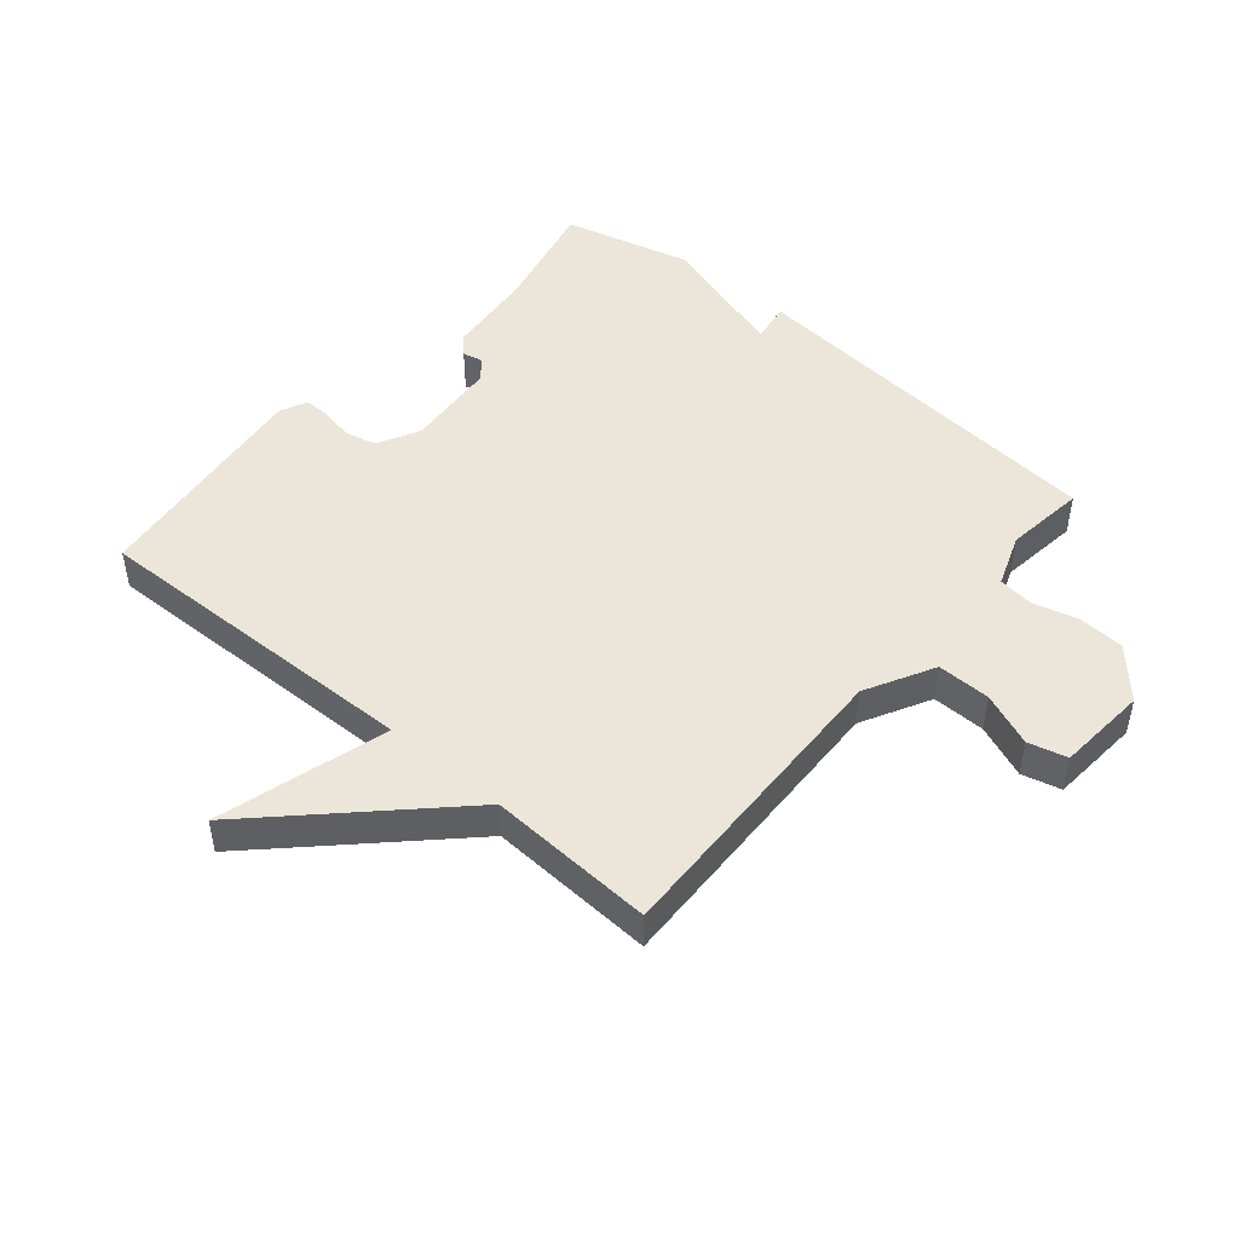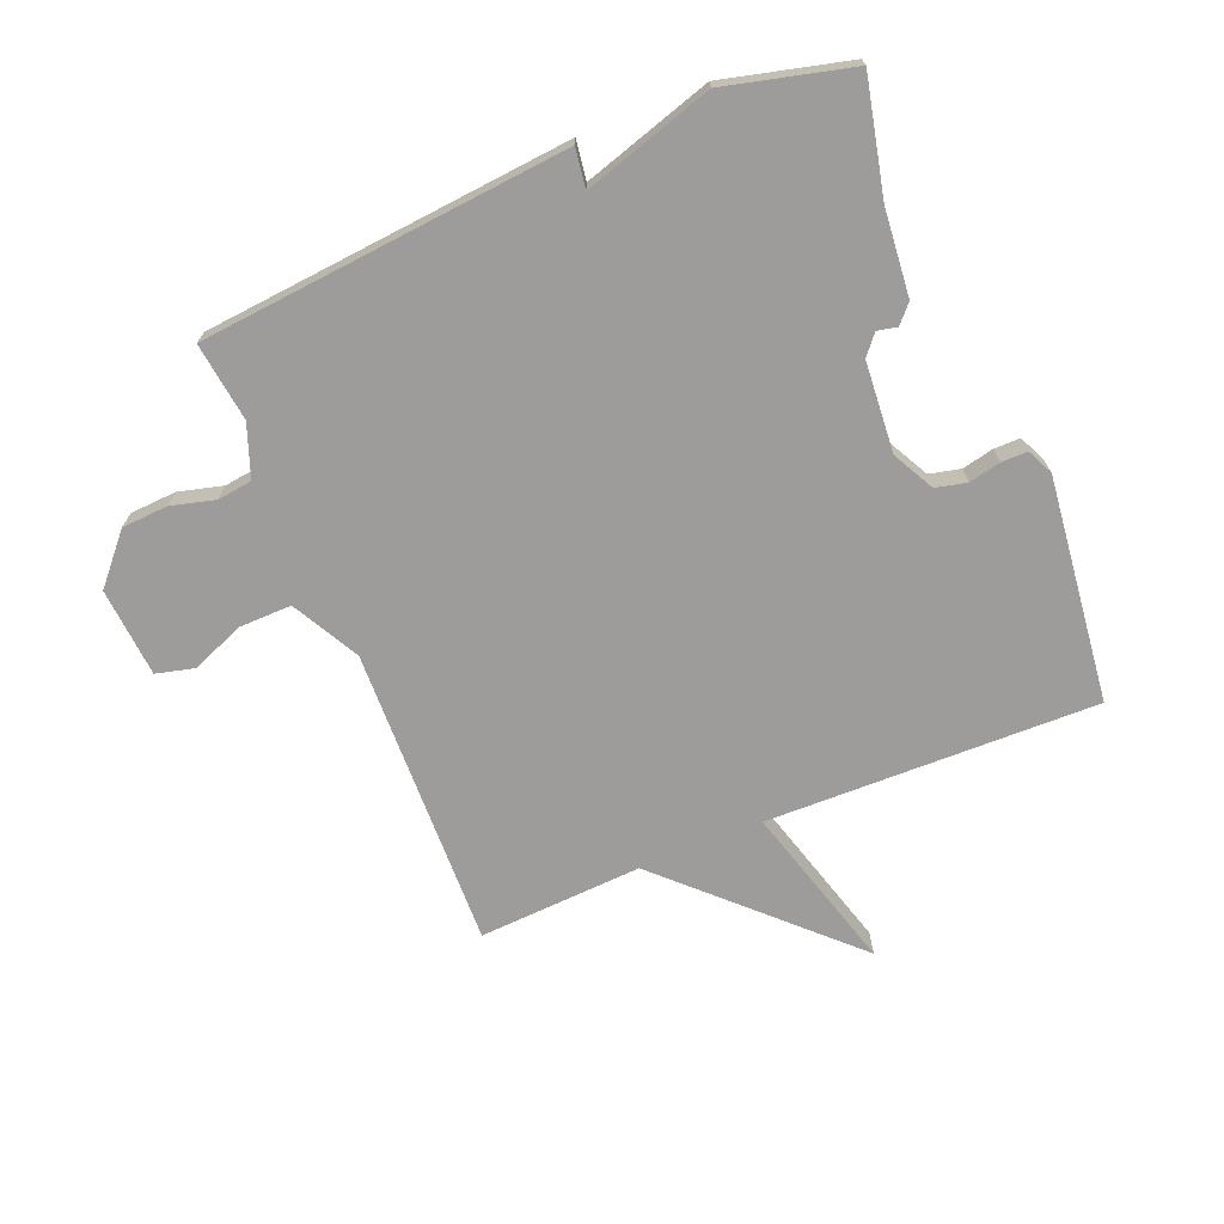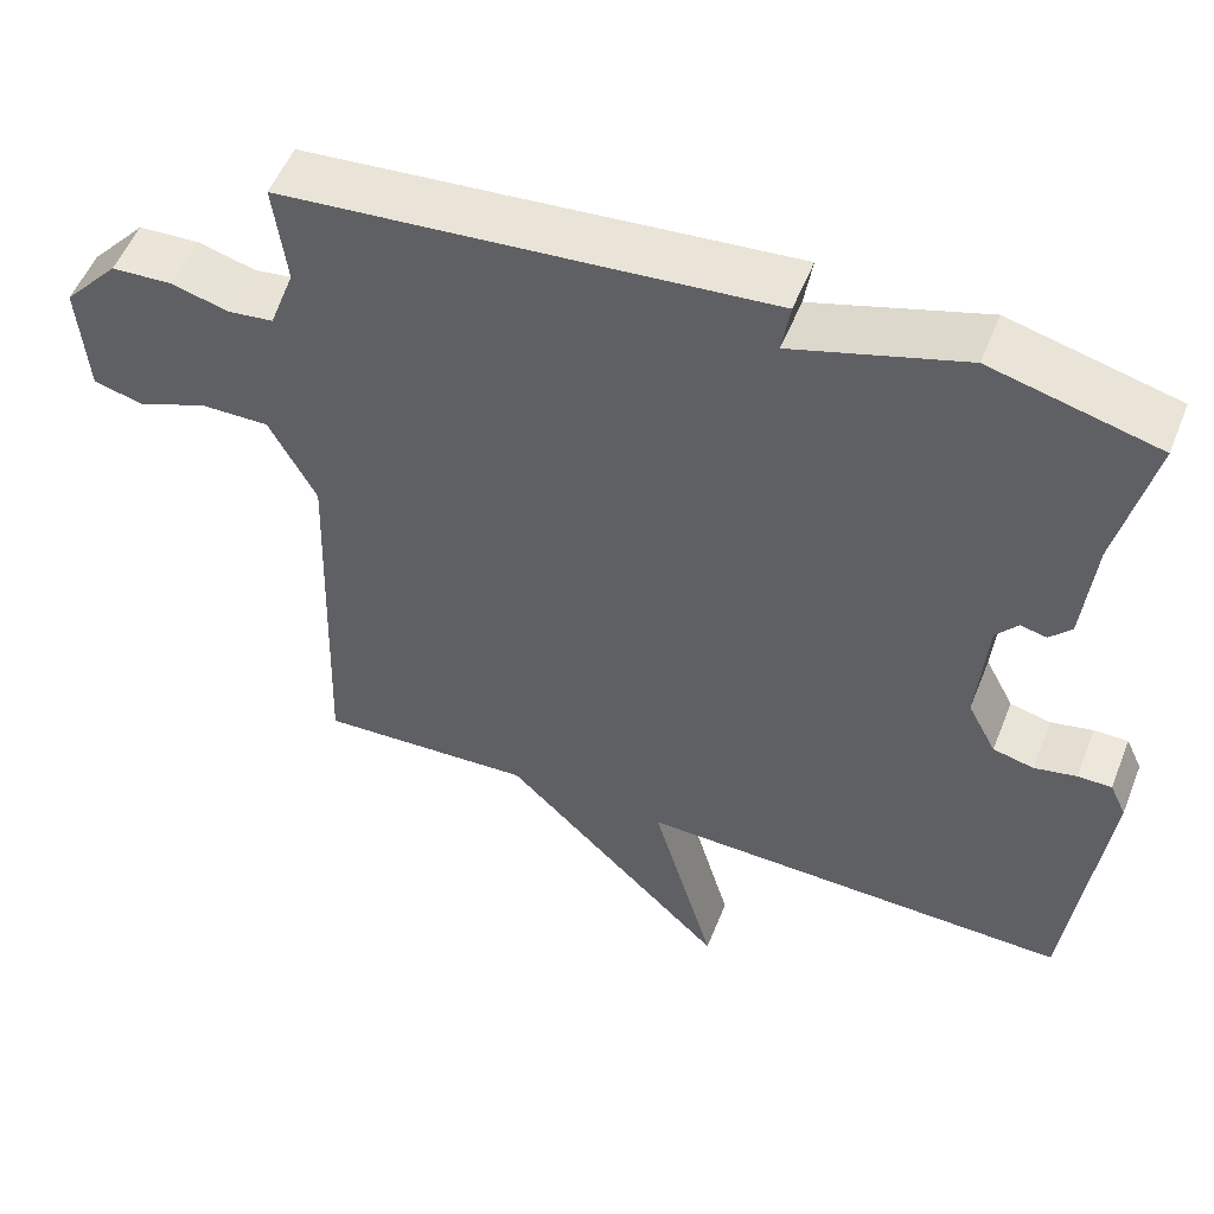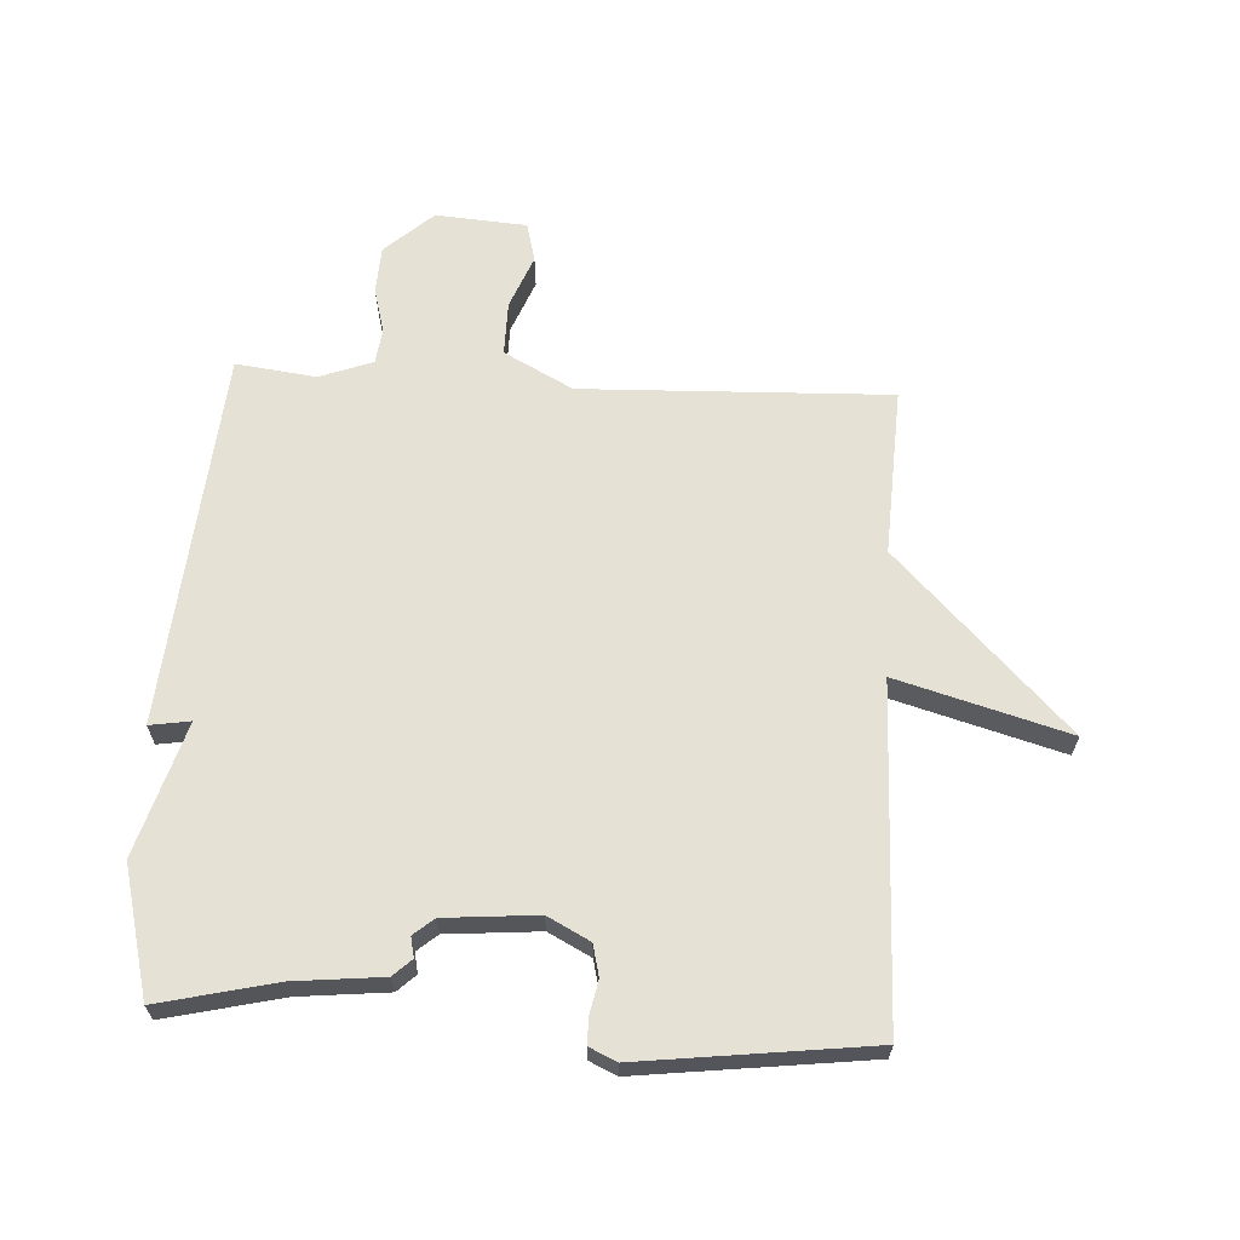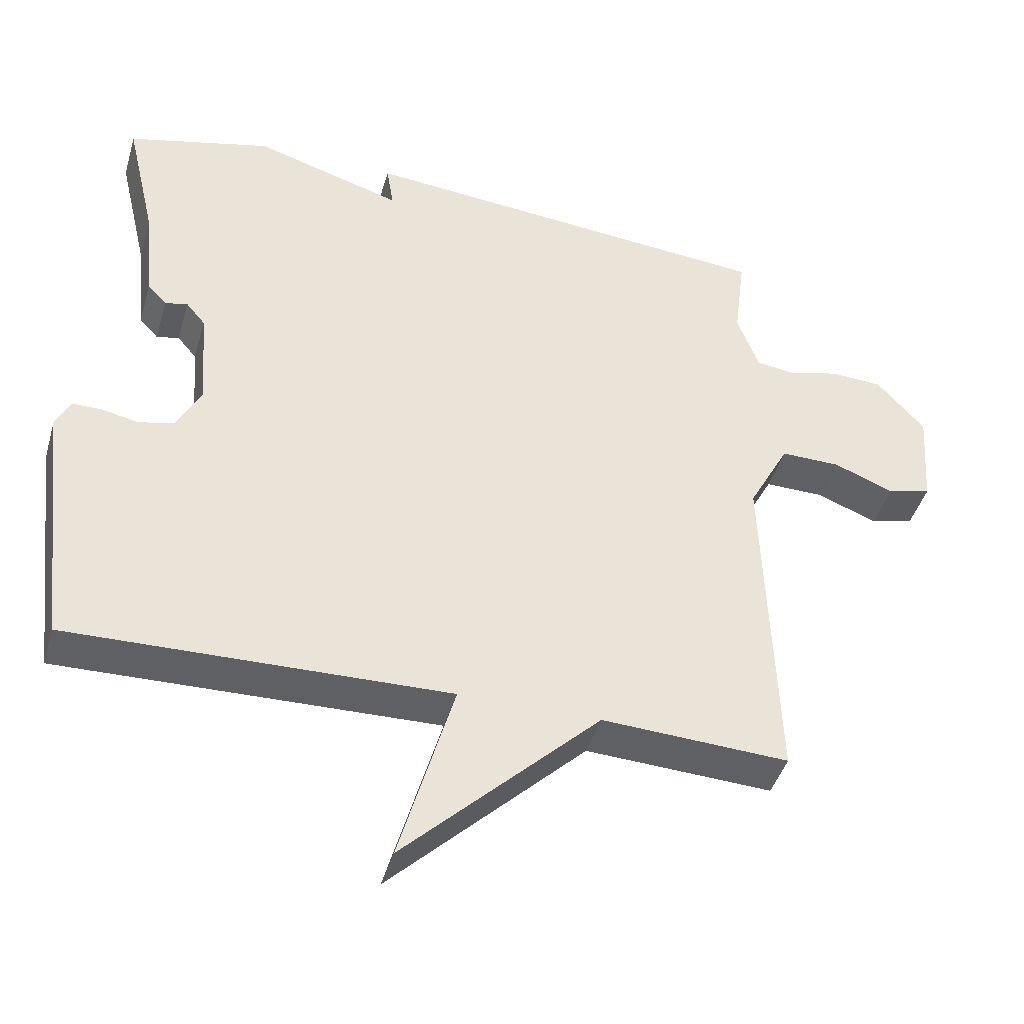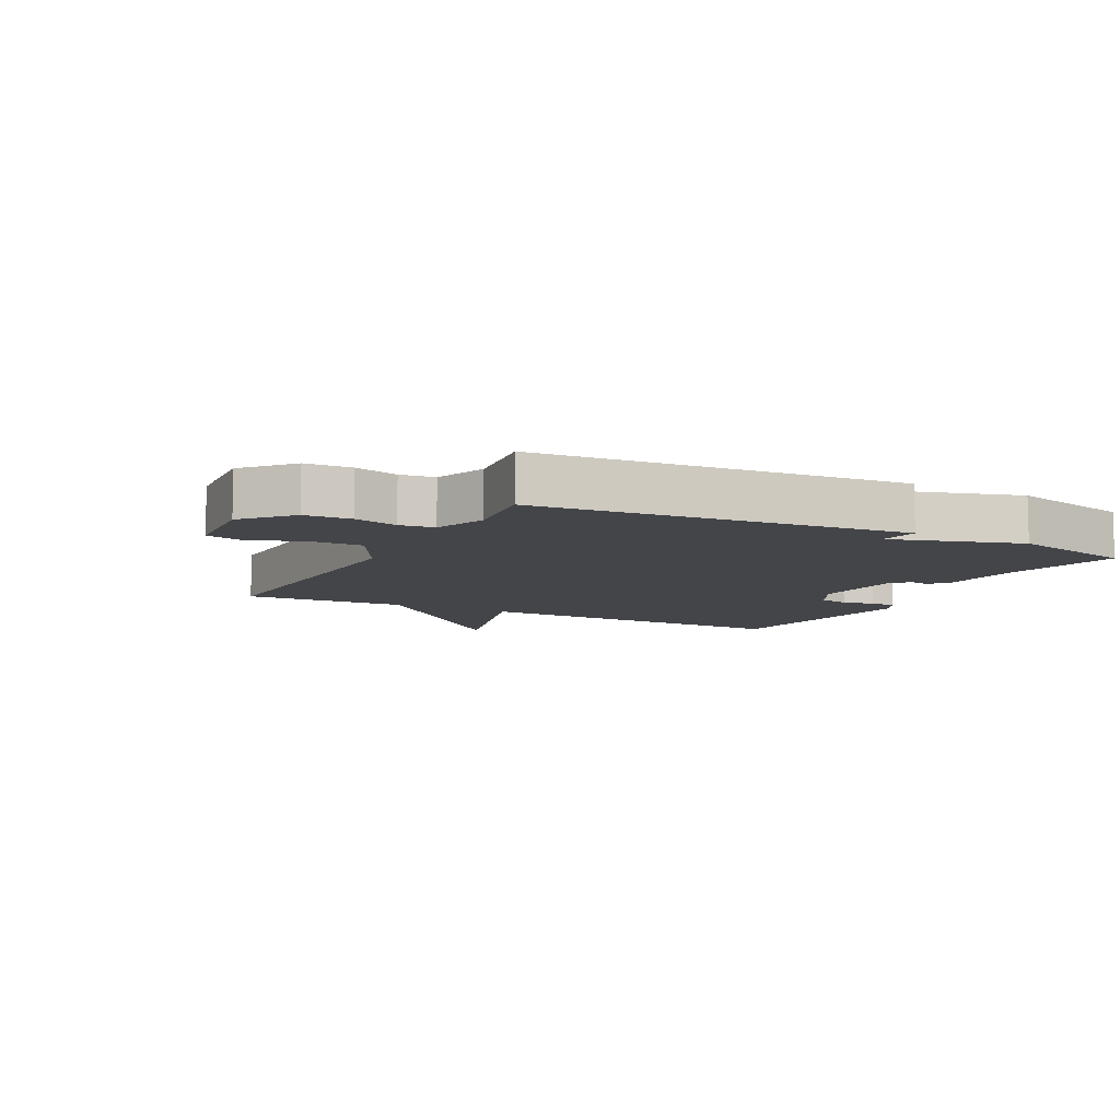
<metadata>
{"format":"obj","ext":"obj","renderer":"f3d","projection":"perspective","resolution":1024,"background":"white","views":[{"elev":47.8,"azim":-139.6,"up":"+Y"},{"elev":-70.3,"azim":22.5,"up":"+Y"},{"elev":53.1,"azim":21.5,"up":"+Z"},{"elev":64.5,"azim":93.1,"up":"+Y"},{"elev":-43.2,"azim":164.1,"up":"+Z"},{"elev":-8.6,"azim":-27.5,"up":"+Y"}]}
</metadata>
<code>
v -0.5 0.07 -0.5
v -0.484 0.07 -0.013
v -0.542 0.07 0.096
v -0.627 0.07 0.095
v -0.712 0.07 0.061
v -0.774 0.07 0.077
v -0.785 0.07 0.221
v -0.717 0.07 0.297
v -0.642 0.07 0.301
v -0.571 0.07 0.282
v -0.515 0.07 0.289
v -0.484 0.07 0.373
v -0.5 0.07 0.5
v 0.096 0.07 0.552
v 0.086 0.07 0.488
v 0.296 0.07 0.552
v 0.5 0.07 0.5
v 0.457 0.07 0.315
v 0.443 0.07 0.175
v 0.416 0.07 0.146
v 0.384 0.07 0.153
v 0.357 0.07 0.121
v 0.345 0.07 -0.026
v 0.38 0.07 -0.093
v 0.43 0.07 -0.105
v 0.482 0.07 -0.094
v 0.524 0.07 -0.094
v 0.544 0.07 -0.137
v 0.5 0.07 -0.5
v -0.035 0.07 -0.487
v 0.042 0.07 -0.758
v -0.235 0.07 -0.487
v -0.5 0 -0.5
v -0.484 0 -0.013
v -0.542 0 0.096
v -0.627 0 0.095
v -0.712 0 0.061
v -0.774 0 0.077
v -0.785 0 0.221
v -0.717 0 0.297
v -0.642 0 0.301
v -0.571 0 0.282
v -0.515 0 0.289
v -0.484 0 0.373
v -0.5 0 0.5
v 0.096 0 0.552
v 0.086 0 0.488
v 0.296 0 0.552
v 0.5 0 0.5
v 0.457 0 0.315
v 0.443 0 0.175
v 0.416 0 0.146
v 0.384 0 0.153
v 0.357 0 0.121
v 0.345 0 -0.026
v 0.38 0 -0.093
v 0.43 0 -0.105
v 0.482 0 -0.094
v 0.524 0 -0.094
v 0.544 0 -0.137
v 0.5 0 -0.5
v -0.035 0 -0.487
v 0.042 0 -0.758
v -0.235 0 -0.487
f 30 31 32
f 28 29 30
f 27 28 30
f 26 27 30
f 25 26 30
f 24 25 30 32
f 32 1 2
f 24 32 2
f 23 24 2
f 18 19 20 21
f 18 21 22
f 17 18 22
f 16 17 22
f 15 16 22
f 12 13 14 15
f 23 2 3
f 22 23 3
f 15 22 3
f 12 15 3
f 11 12 3
f 8 9 10
f 7 8 10
f 6 7 10
f 5 6 10
f 4 5 10
f 3 4 10 11
f 64 63 62
f 62 61 60
f 62 60 59
f 62 59 58
f 62 58 57
f 64 62 57 56
f 34 33 64
f 34 64 56
f 34 56 55
f 53 52 51 50
f 54 53 50
f 54 50 49
f 54 49 48
f 54 48 47
f 47 46 45 44
f 35 34 55
f 35 55 54
f 35 54 47
f 35 47 44
f 35 44 43
f 42 41 40
f 42 40 39
f 42 39 38
f 42 38 37
f 42 37 36
f 43 42 36 35
f 1 33 34 2
f 2 34 35 3
f 3 35 36 4
f 4 36 37 5
f 5 37 38 6
f 6 38 39 7
f 7 39 40 8
f 8 40 41 9
f 9 41 42 10
f 10 42 43 11
f 11 43 44 12
f 12 44 45 13
f 13 45 46 14
f 14 46 47 15
f 15 47 48 16
f 16 48 49 17
f 17 49 50 18
f 18 50 51 19
f 19 51 52 20
f 20 52 53 21
f 21 53 54 22
f 22 54 55 23
f 23 55 56 24
f 24 56 57 25
f 25 57 58 26
f 26 58 59 27
f 27 59 60 28
f 28 60 61 29
f 29 61 62 30
f 30 62 63 31
f 31 63 64 32
f 32 64 33 1

</code>
